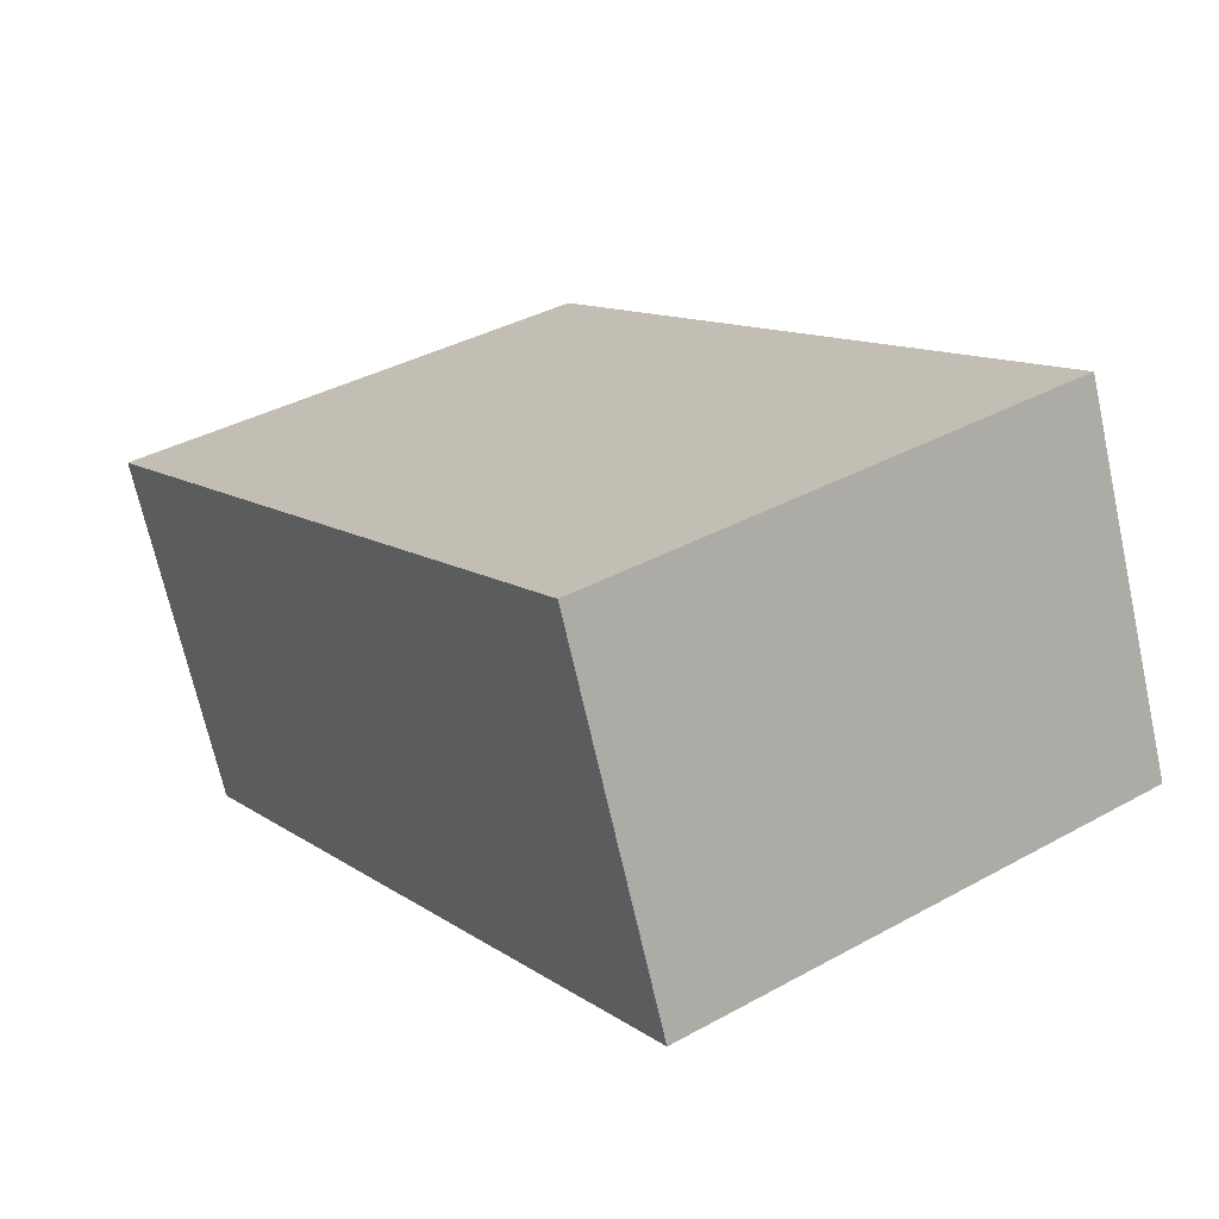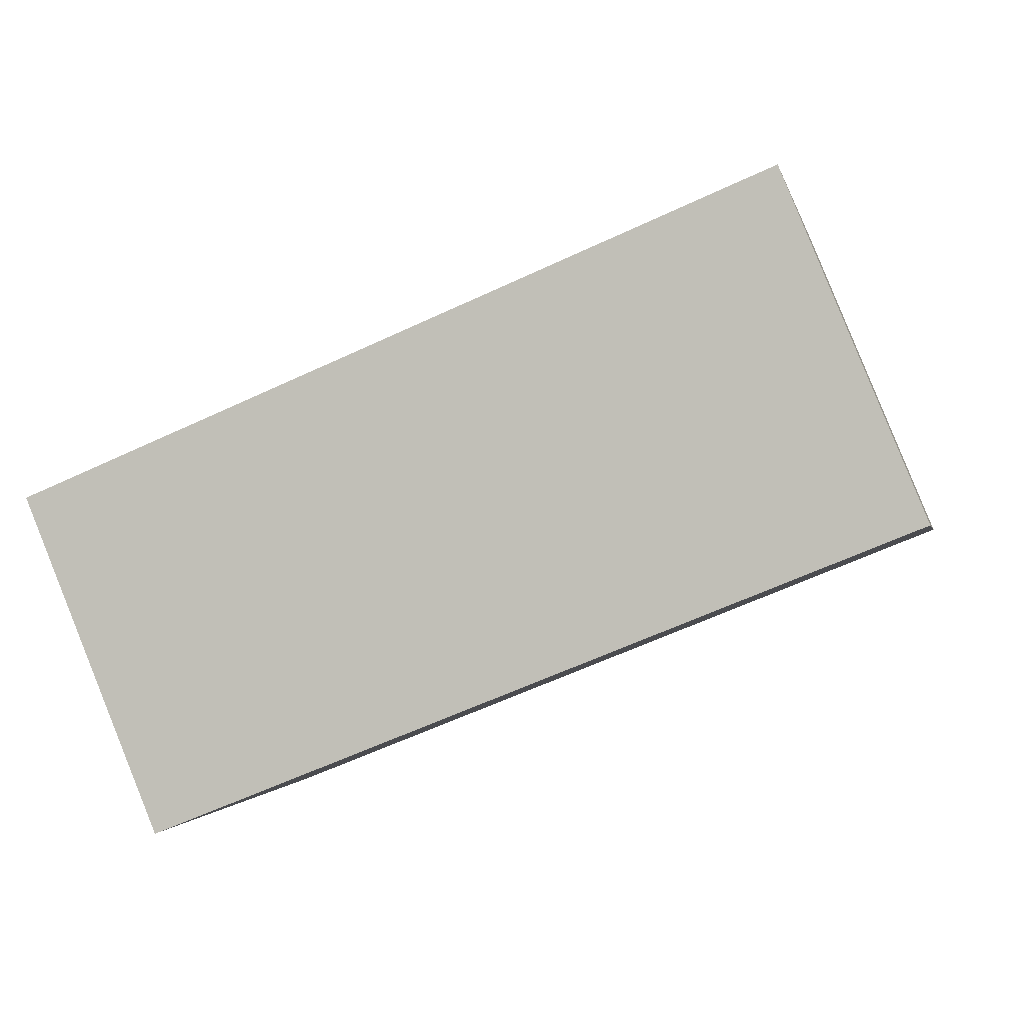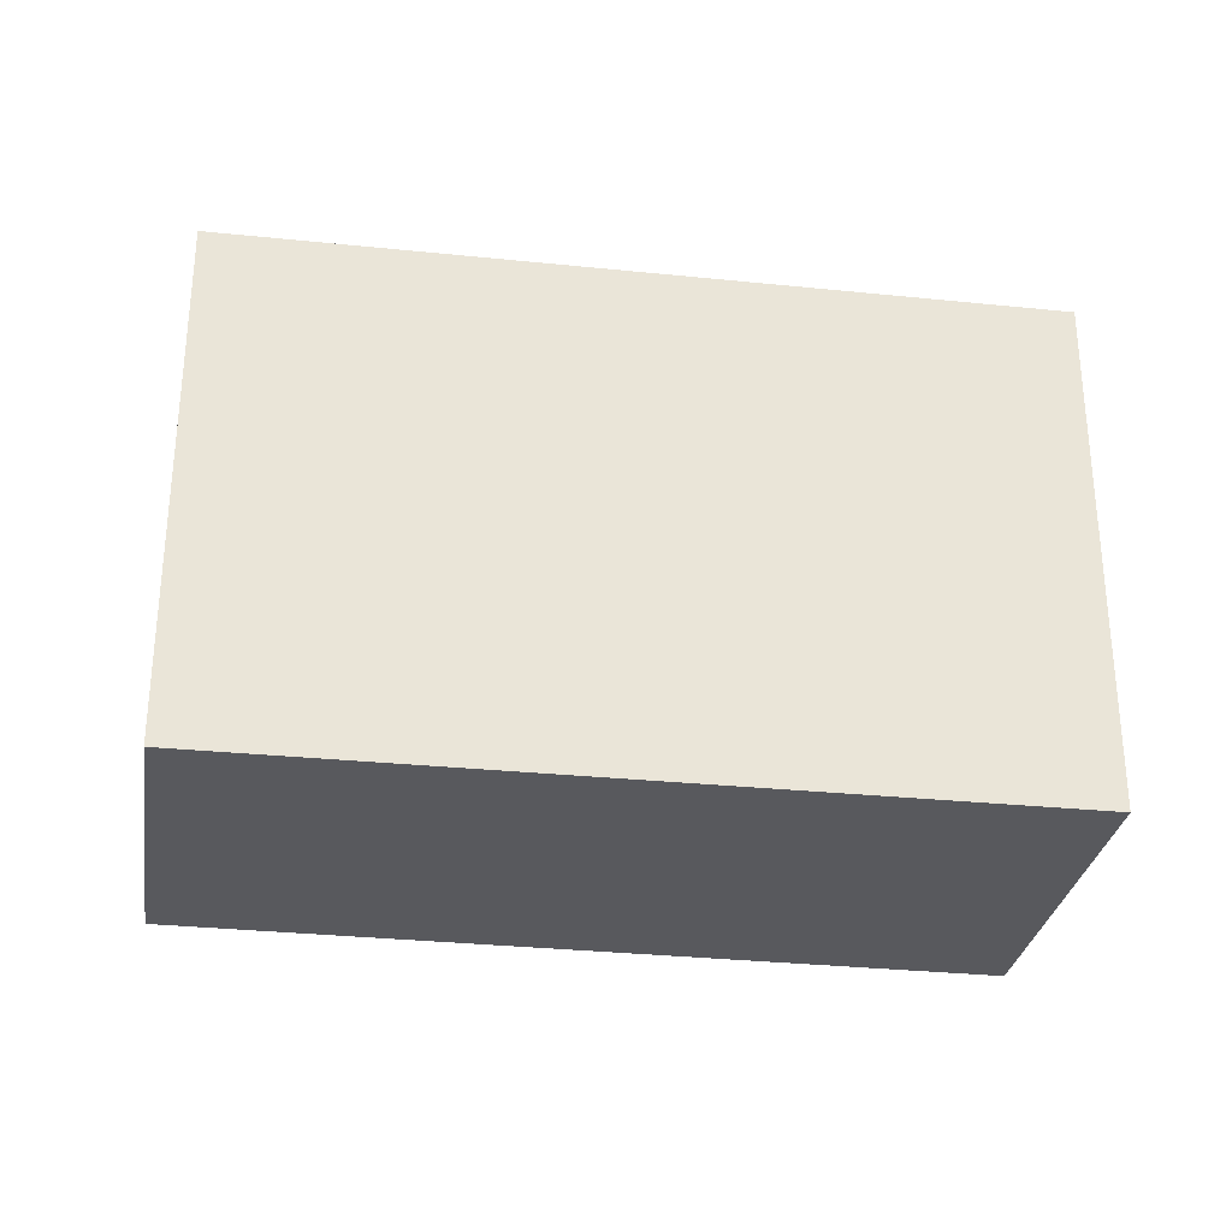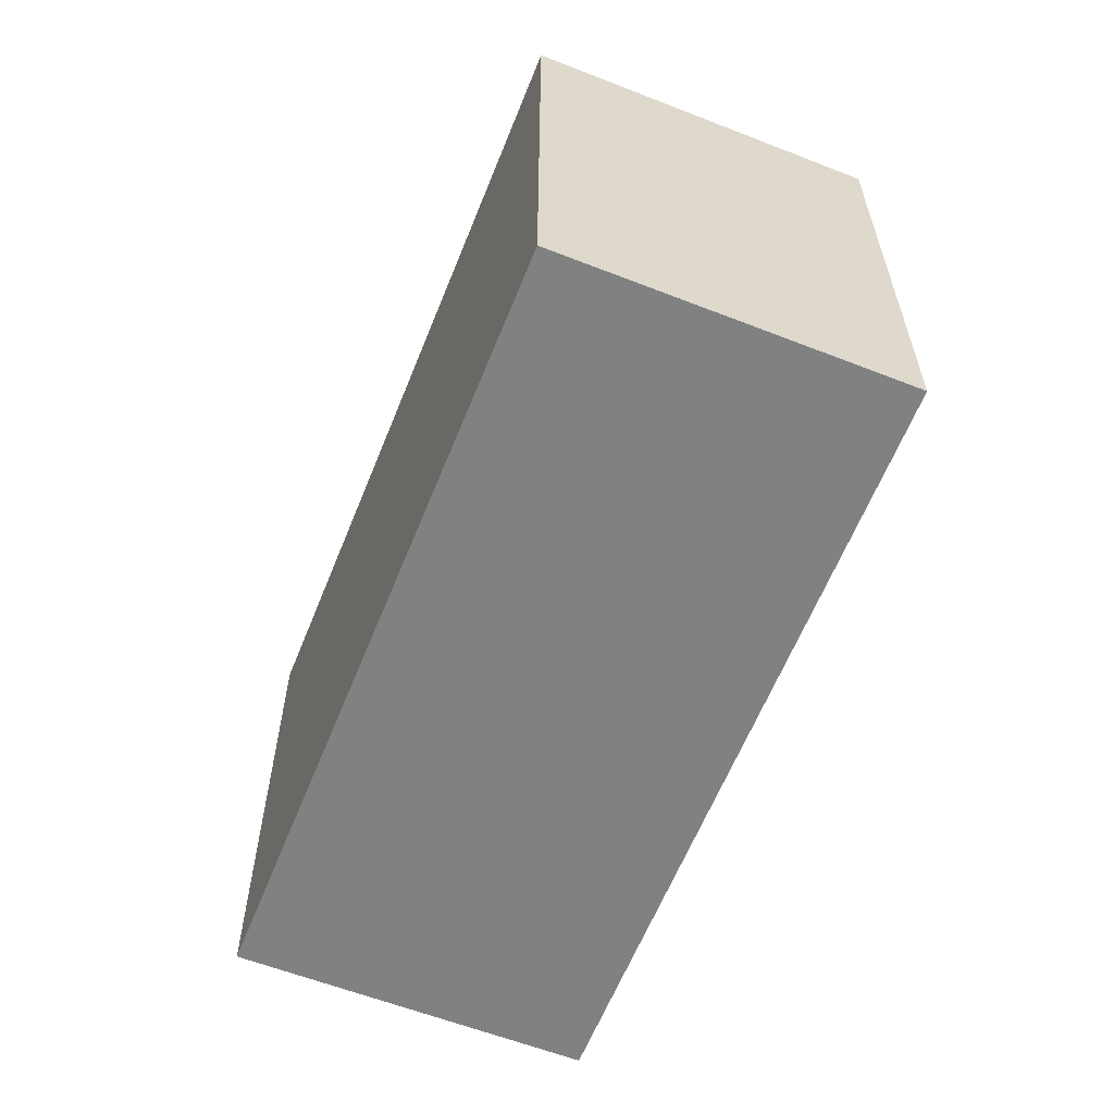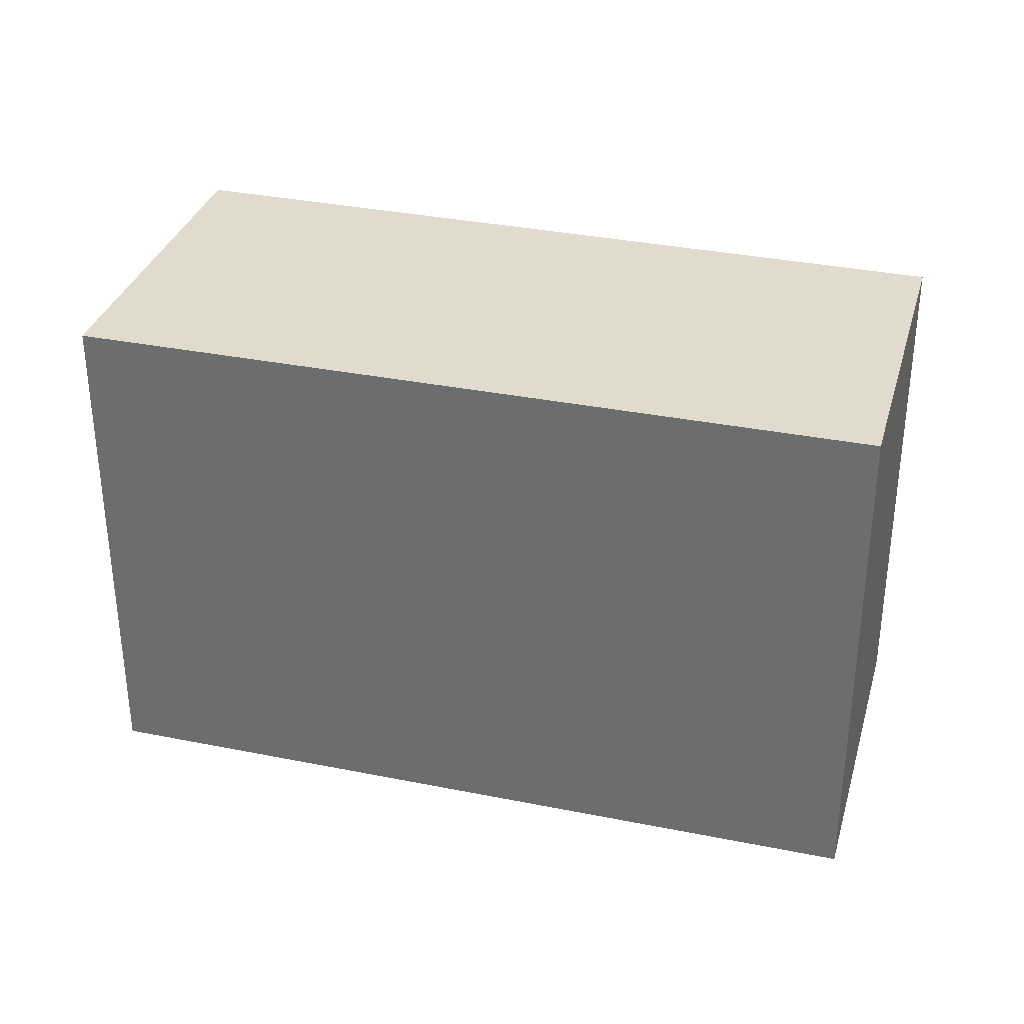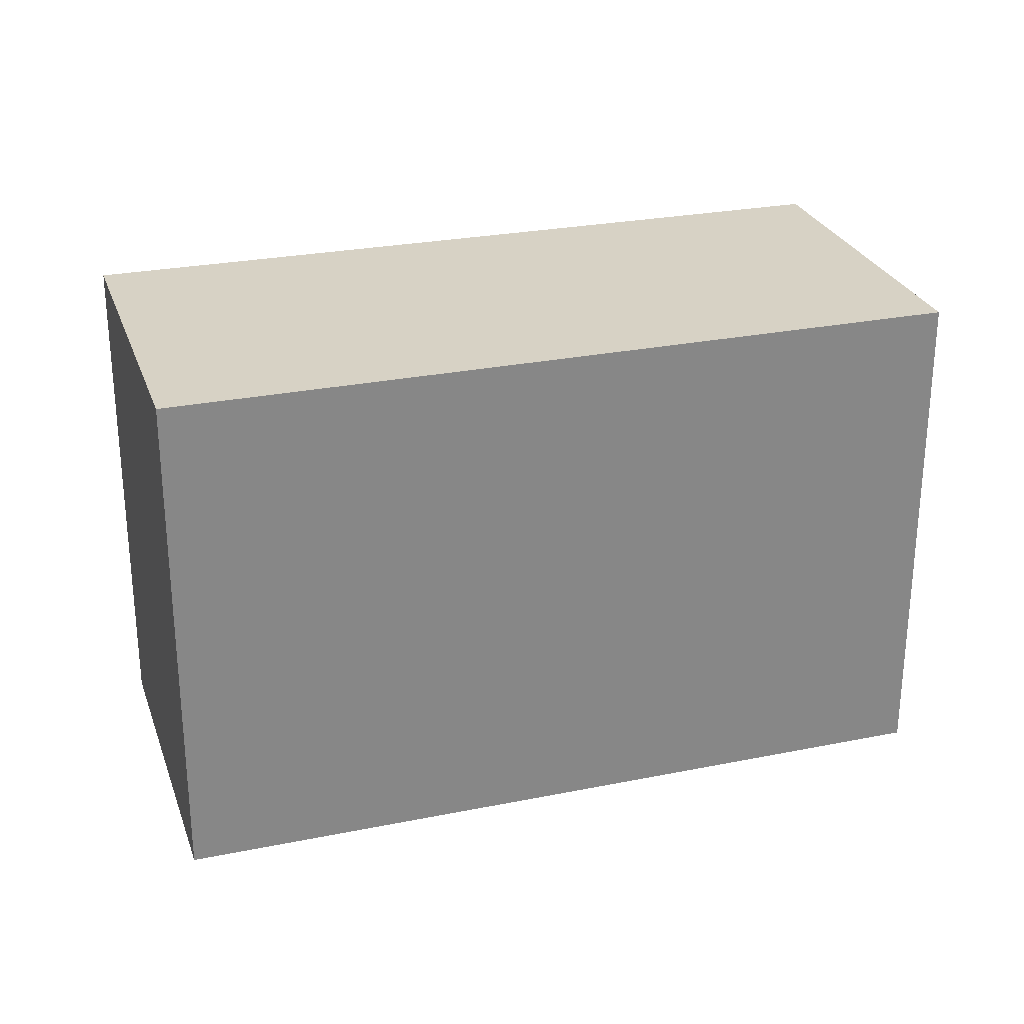
<metadata>
{"format":"obj","ext":"obj","renderer":"f3d","projection":"perspective","resolution":1024,"background":"white","views":[{"elev":38.0,"azim":-125.0,"up":"+Z"},{"elev":-0.9,"azim":-168.7,"up":"+Z"},{"elev":-30.0,"azim":-166.6,"up":"+Y"},{"elev":-60.3,"azim":90.6,"up":"+Y"},{"elev":33.3,"azim":37.8,"up":"+Y"},{"elev":27.2,"azim":5.0,"up":"+Y"}]}
</metadata>
<code>
v  4.873 3.347 -1.962
v  0.903 3.347 2.191
v  5.76 3.347 0.19
v  0 3.347 2.049e-16
v  5.76 -1.163e-17 0.19
v  4.873 1.201e-16 -1.962
v  0 0 0
v  0.903 -1.342e-16 2.191
g defaultobject
f 1 2 3
f 2 1 4
f 5 1 3
f 1 5 6
f 6 4 1
f 4 6 7
f 7 2 4
f 2 7 8
f 8 3 2
f 3 8 5
f 8 6 5
f 6 8 7

</code>
